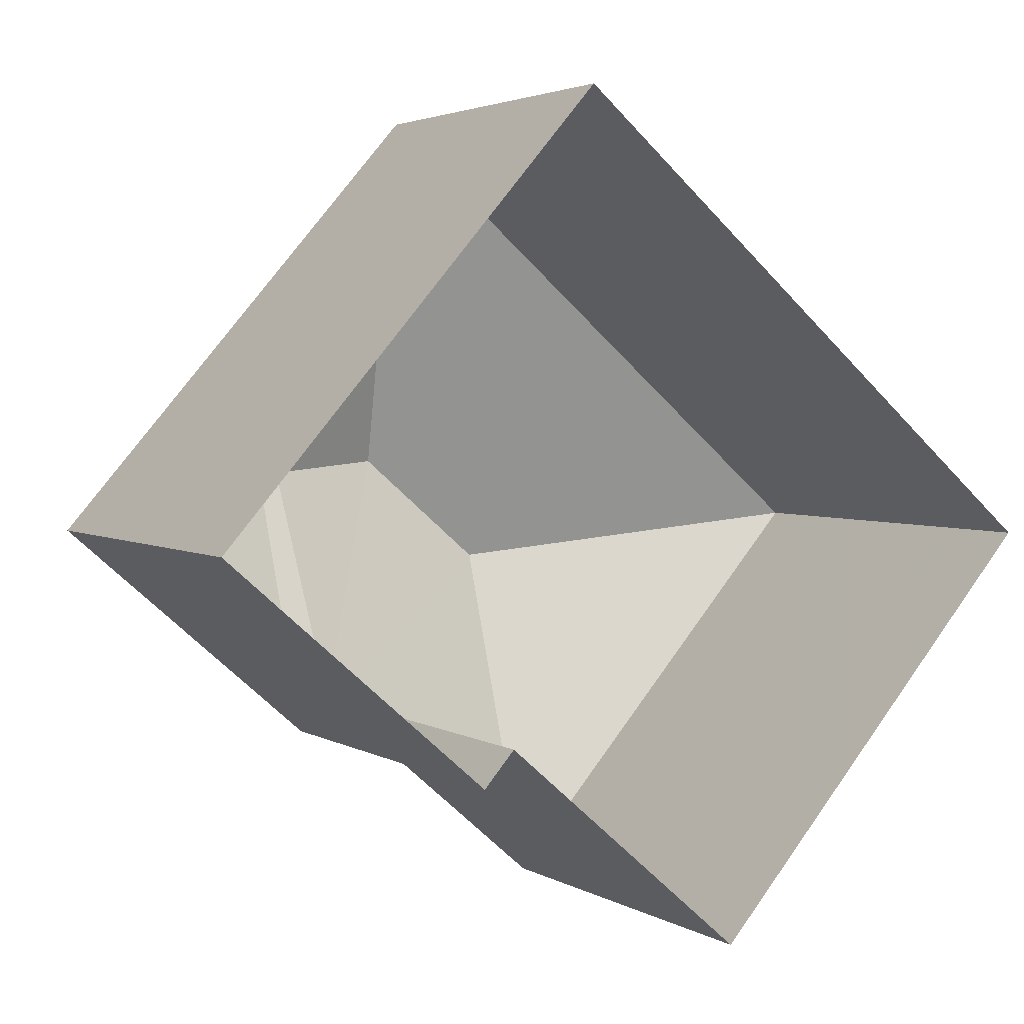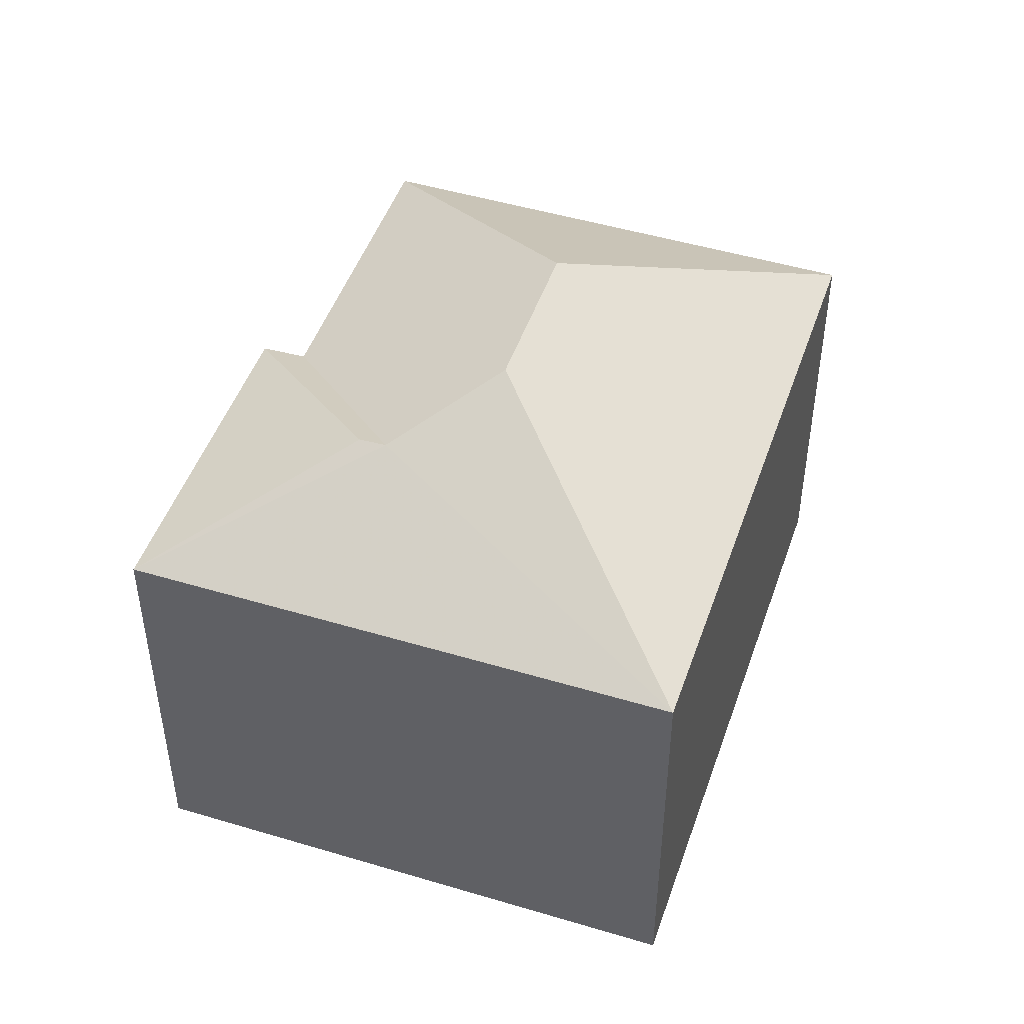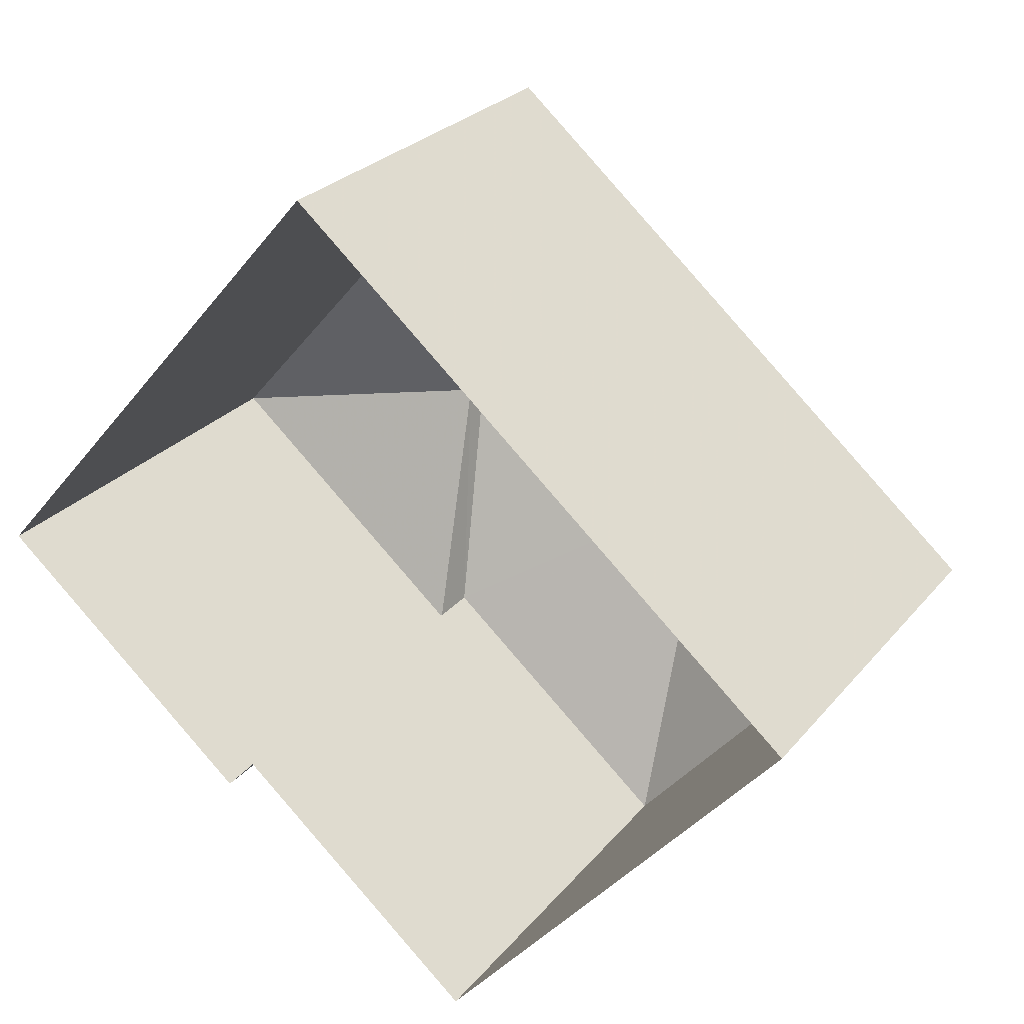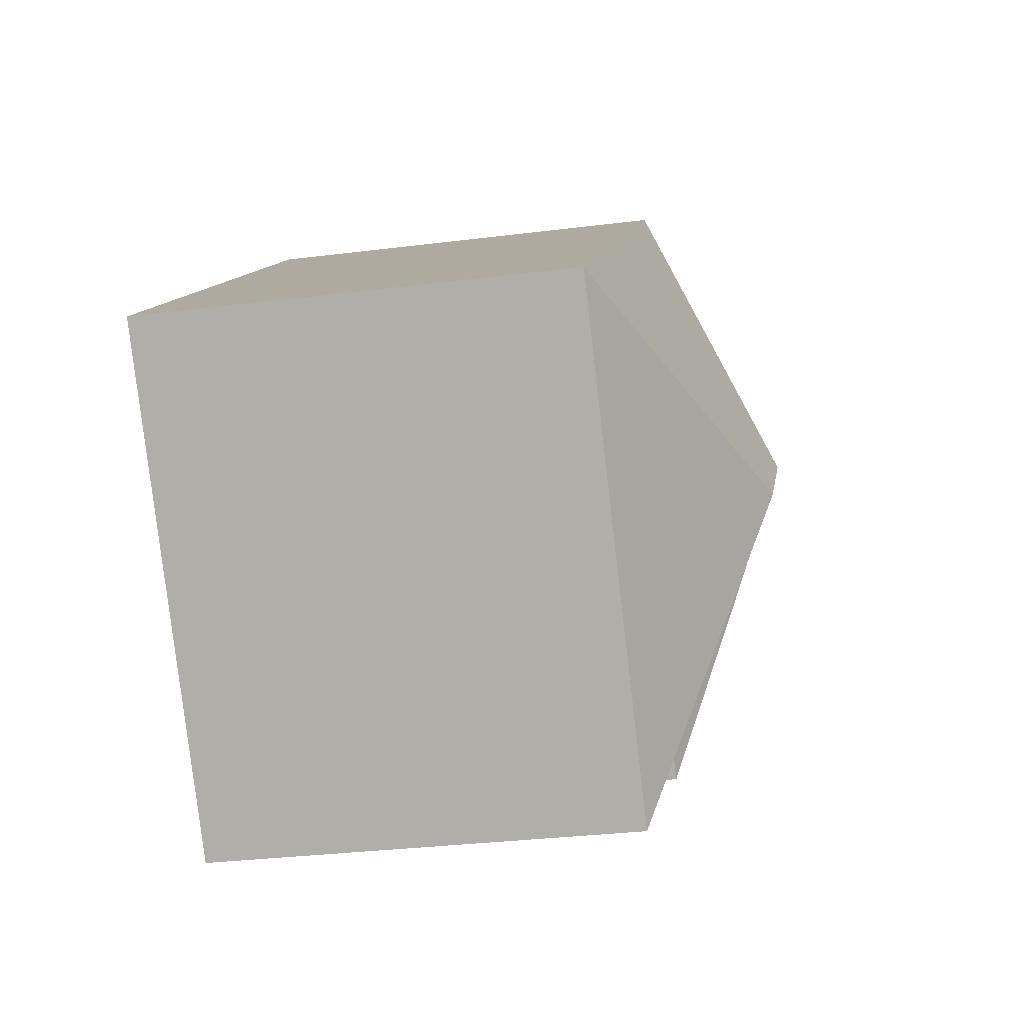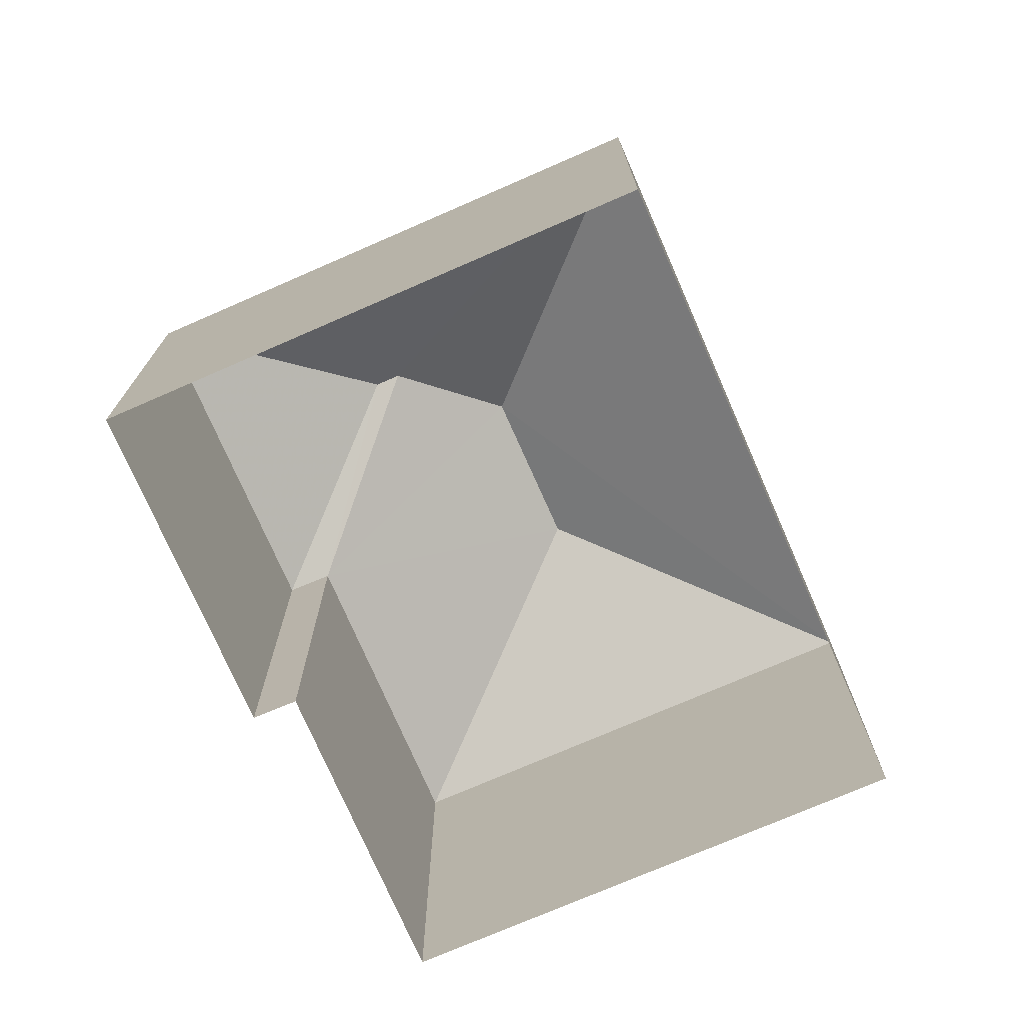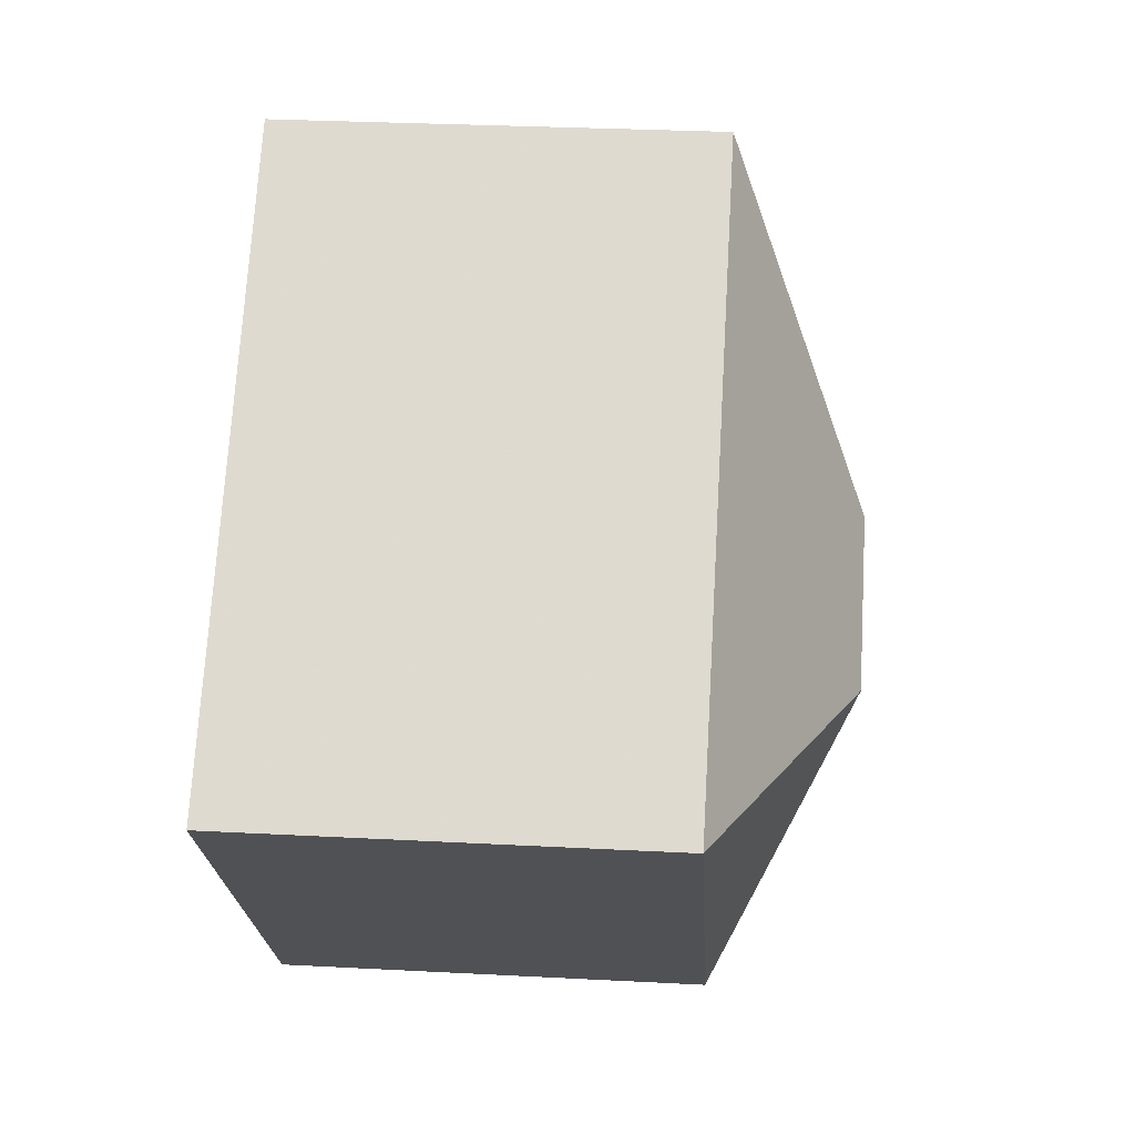
<metadata>
{"format":"obj","ext":"obj","renderer":"f3d","projection":"perspective","resolution":1024,"background":"white","views":[{"elev":3.1,"azim":151.6,"up":"+Y"},{"elev":47.9,"azim":149.7,"up":"+Z"},{"elev":25.8,"azim":-150.1,"up":"+Y"},{"elev":-30.9,"azim":-79.7,"up":"+Y"},{"elev":-74.0,"azim":154.5,"up":"+Z"},{"elev":28.7,"azim":-85.6,"up":"+Y"}]}
</metadata>
<code>
v -2.242e+05 -1.285e+05 13.36
v -2.242e+05 -1.285e+05 13.36
v -2.242e+05 -1.285e+05 13.36
v -2.242e+05 -1.285e+05 13.36
v -2.242e+05 -1.285e+05 13.36
v -2.242e+05 -1.285e+05 13.36
v -2.242e+05 -1.285e+05 21.55
v -2.242e+05 -1.285e+05 19.57
v -2.242e+05 -1.285e+05 21.55
v -2.242e+05 -1.285e+05 19.57
v -2.242e+05 -1.285e+05 19.57
v -2.242e+05 -1.285e+05 19.57
v -2.242e+05 -1.285e+05 20.83
v -2.242e+05 -1.285e+05 20.83
v -2.242e+05 -1.285e+05 19.57
v -2.242e+05 -1.285e+05 19.57
f 1 2 3
f 3 4 1
f 5 2 1
f 6 5 1
f 7 8 9
f 7 10 8
f 11 12 13
f 14 11 13
f 15 13 12
f 9 8 16
f 10 14 15
f 15 14 13
f 7 14 10
f 16 11 9
f 11 14 7
f 11 7 9
f 11 1 4
f 12 11 4
f 8 5 6
f 16 8 6
f 15 4 3
f 15 12 4
f 10 3 2
f 10 15 3
f 6 11 16
f 6 1 11
f 8 2 5
f 8 10 2

</code>
